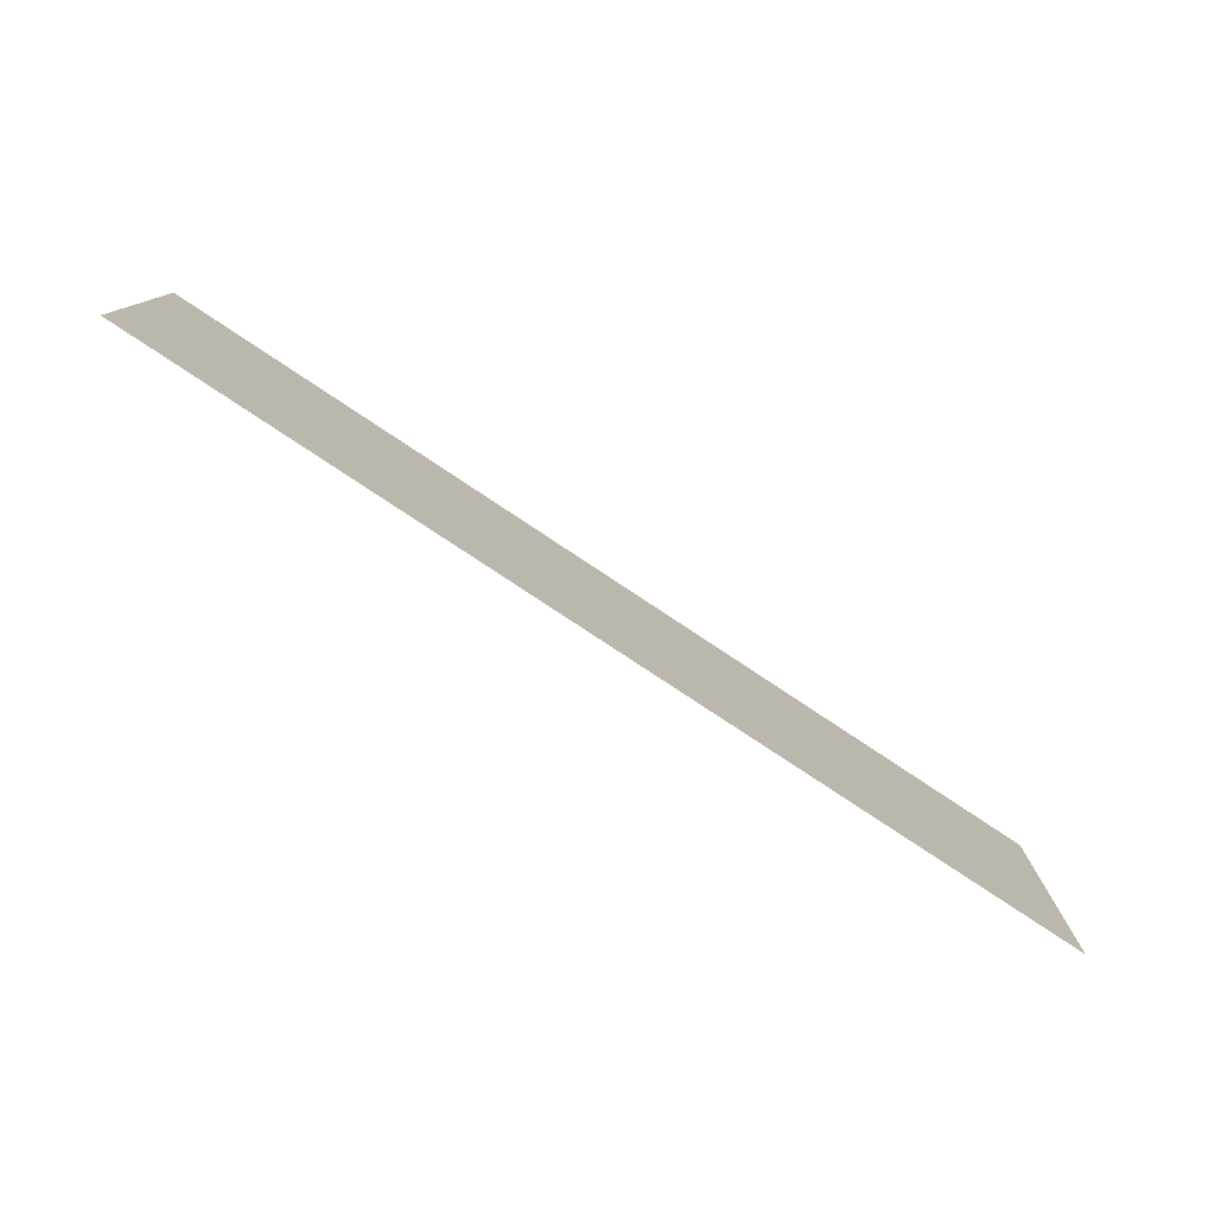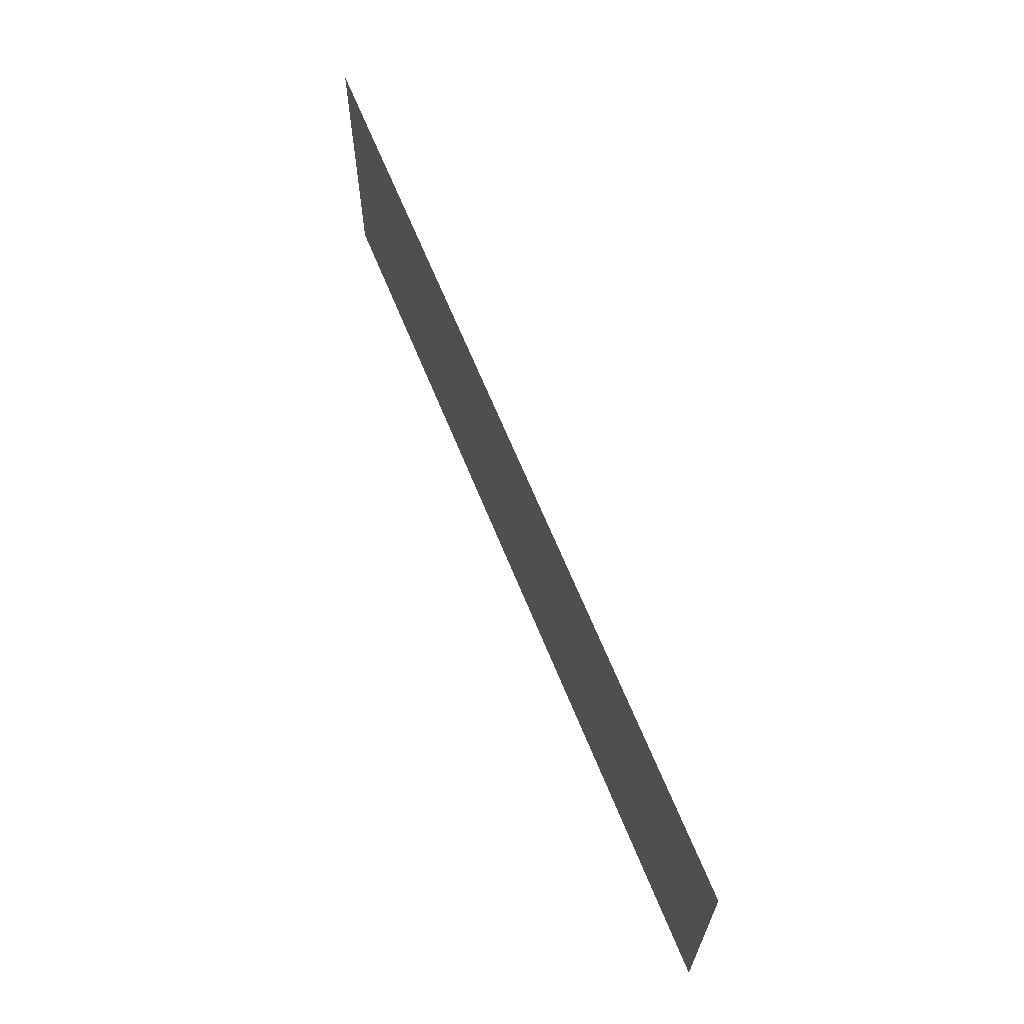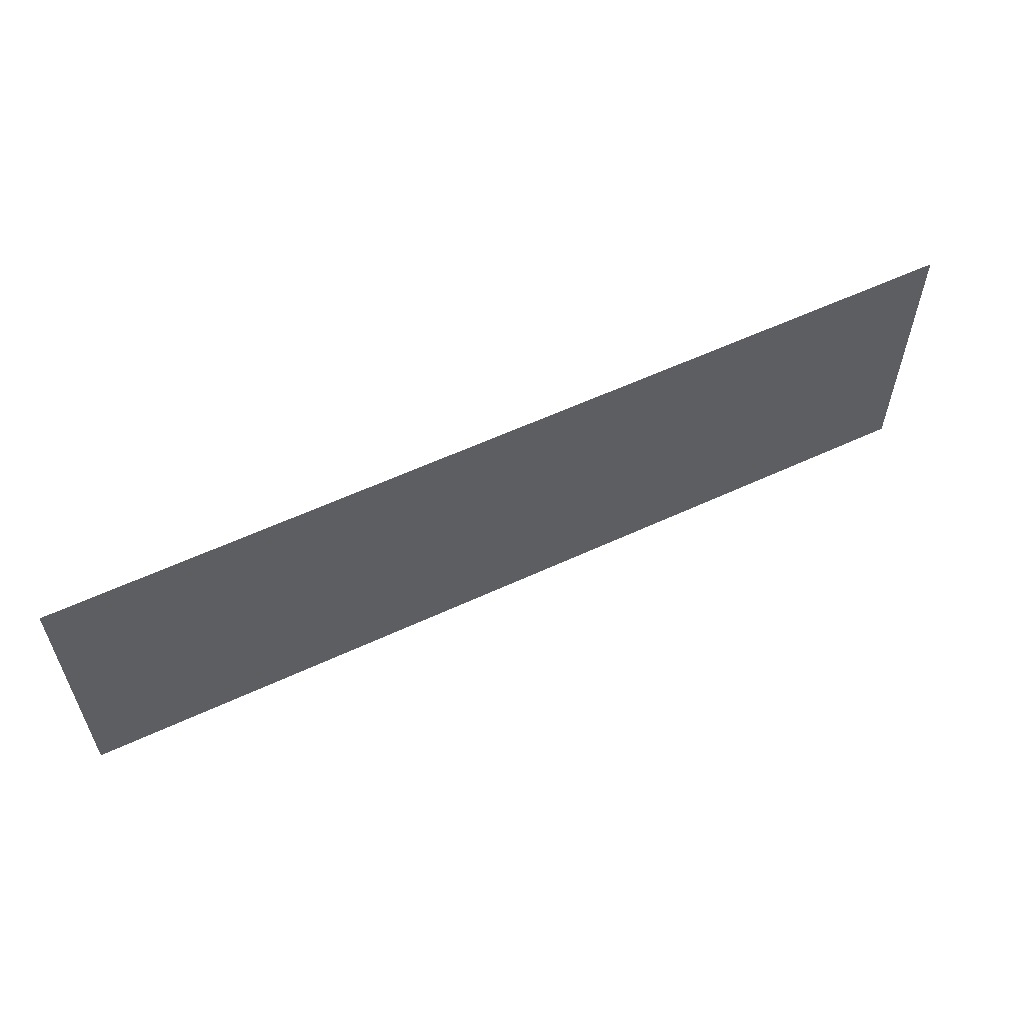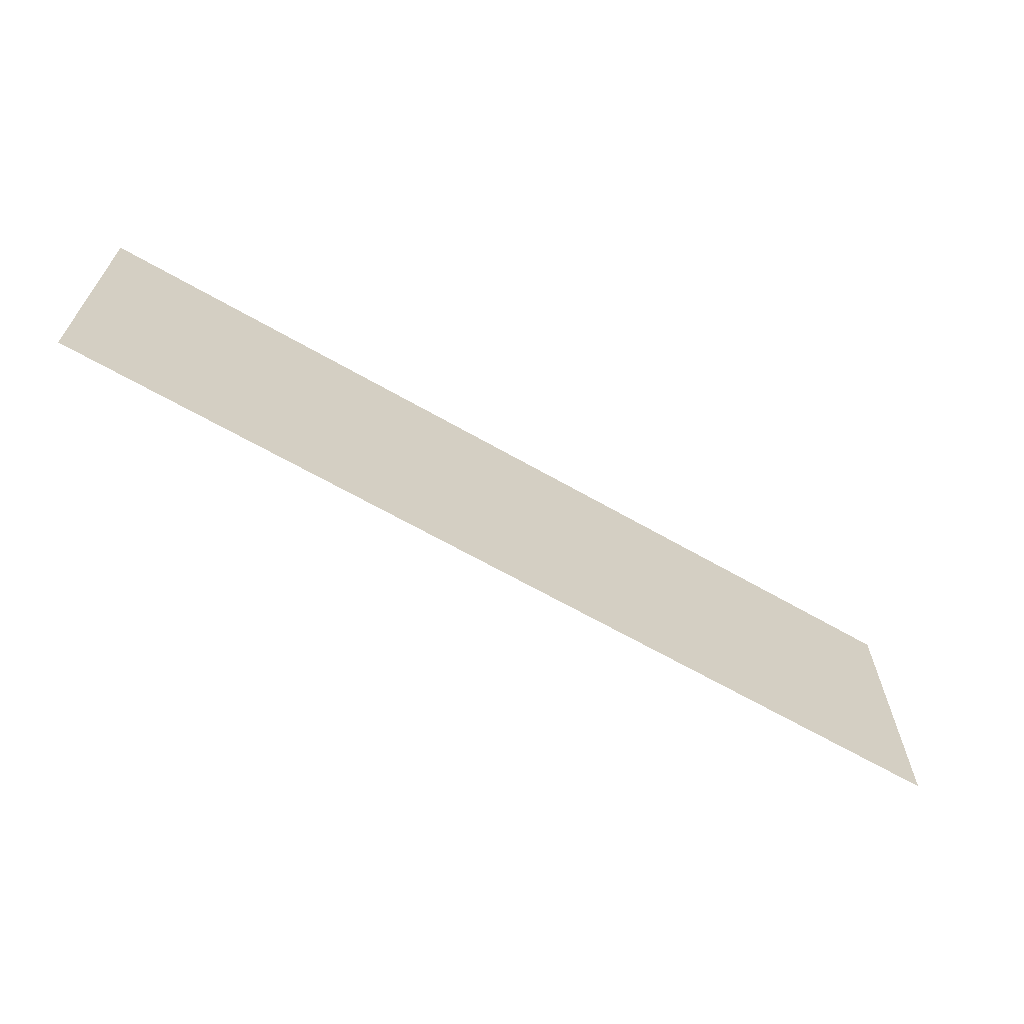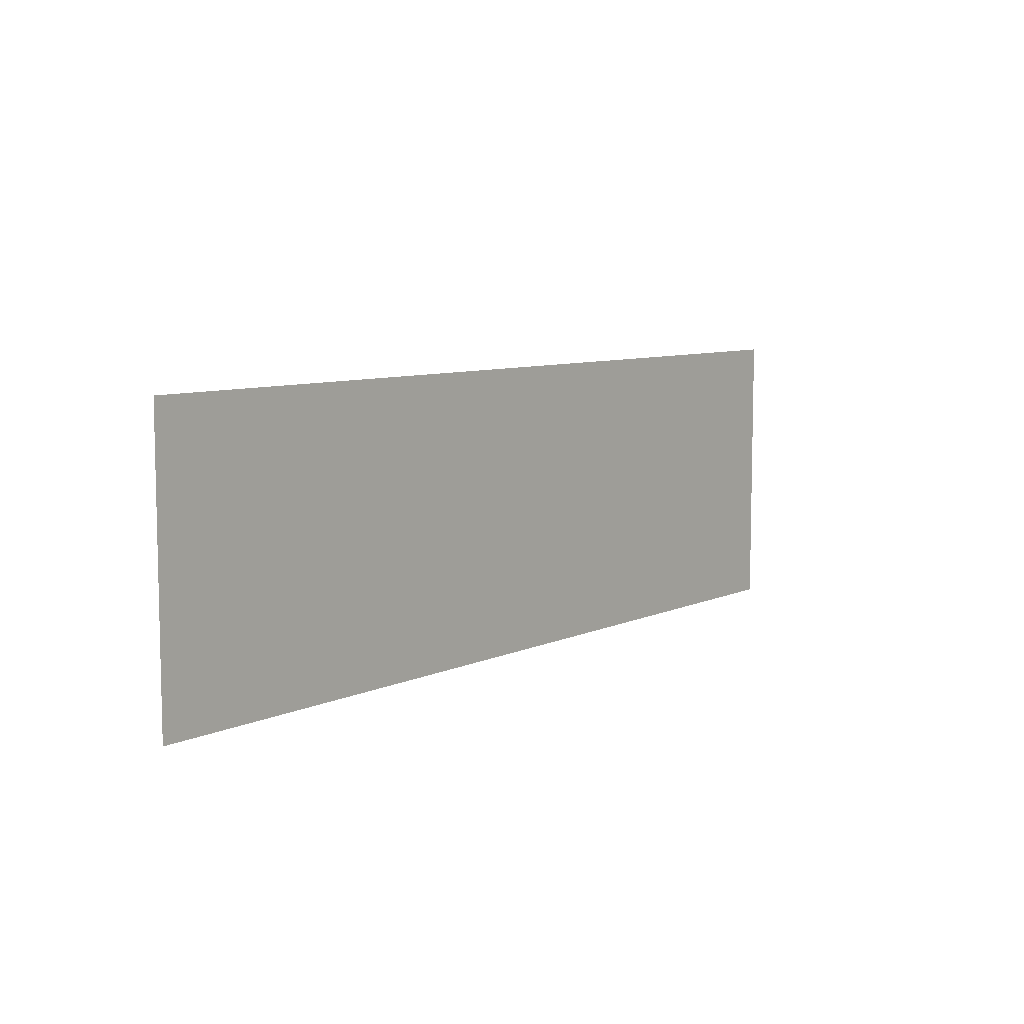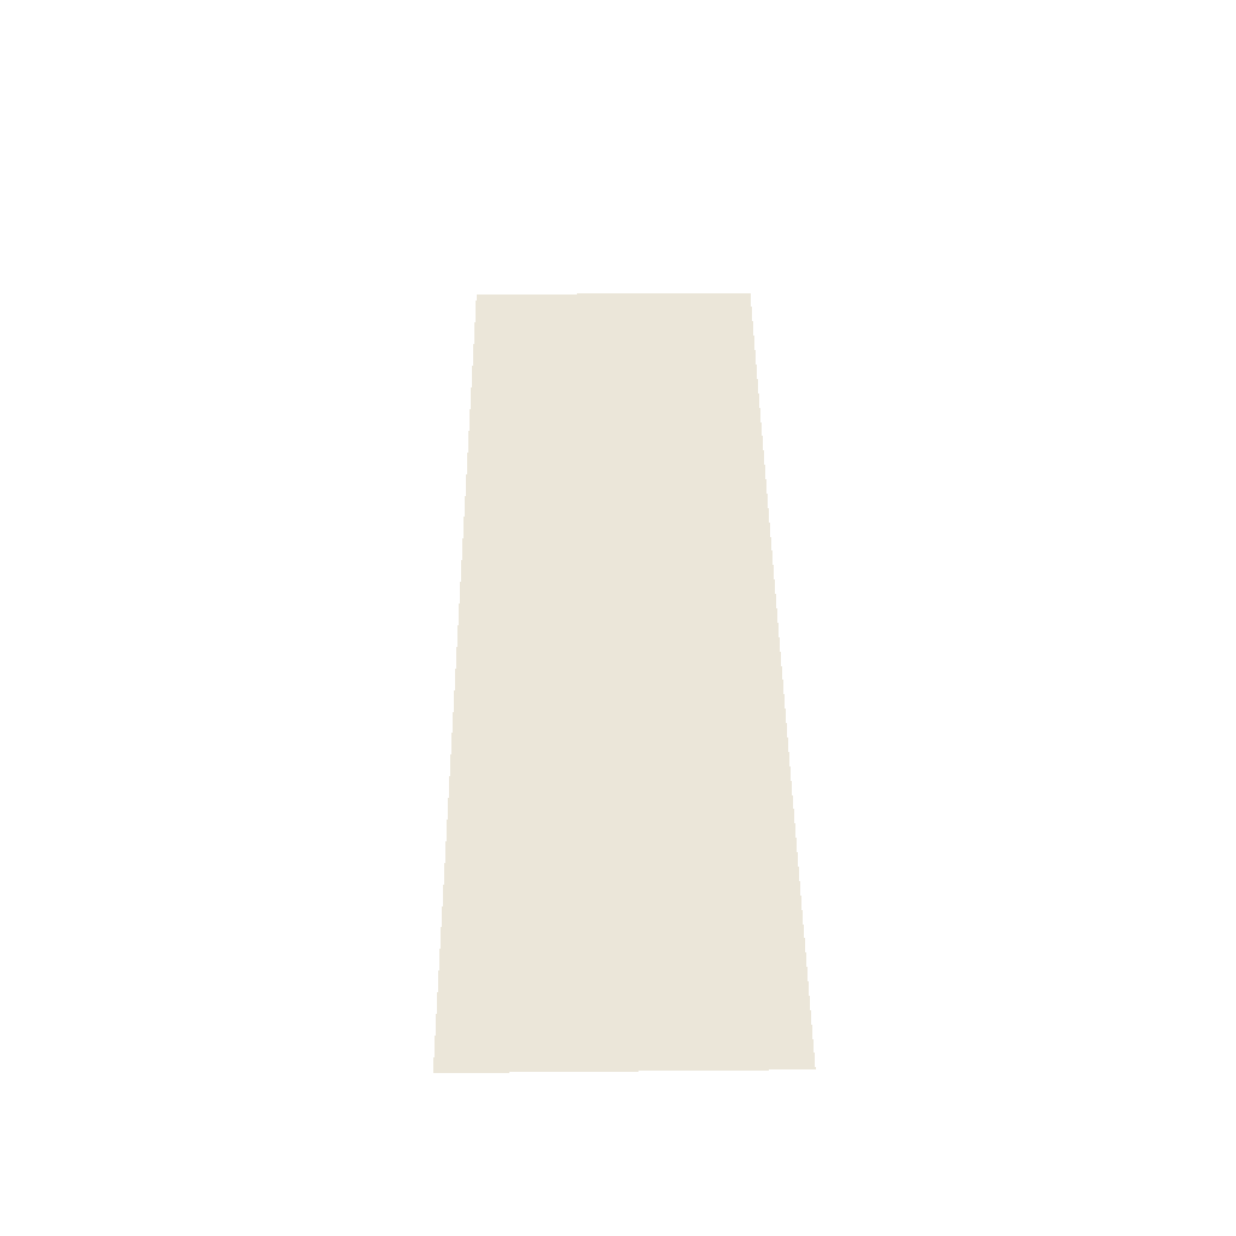
<metadata>
{"format":"obj","ext":"obj","renderer":"f3d","projection":"perspective","resolution":1024,"background":"white","views":[{"elev":-78.5,"azim":146.4,"up":"+Y"},{"elev":64.5,"azim":-111.9,"up":"+Y"},{"elev":58.1,"azim":154.3,"up":"+Y"},{"elev":-65.3,"azim":150.0,"up":"+Y"},{"elev":7.9,"azim":-51.6,"up":"+Y"},{"elev":47.8,"azim":-90.6,"up":"+Z"}]}
</metadata>
<code>
g GeneratedMesh_1024x320_1
v 13.33 -4.167 0
v 13.33 4.167 0
v -13.33 4.167 0
v -13.33 -4.167 0
g GeneratedMesh_1024x320_1_0
f 3 2 1
f 1 4 3

</code>
